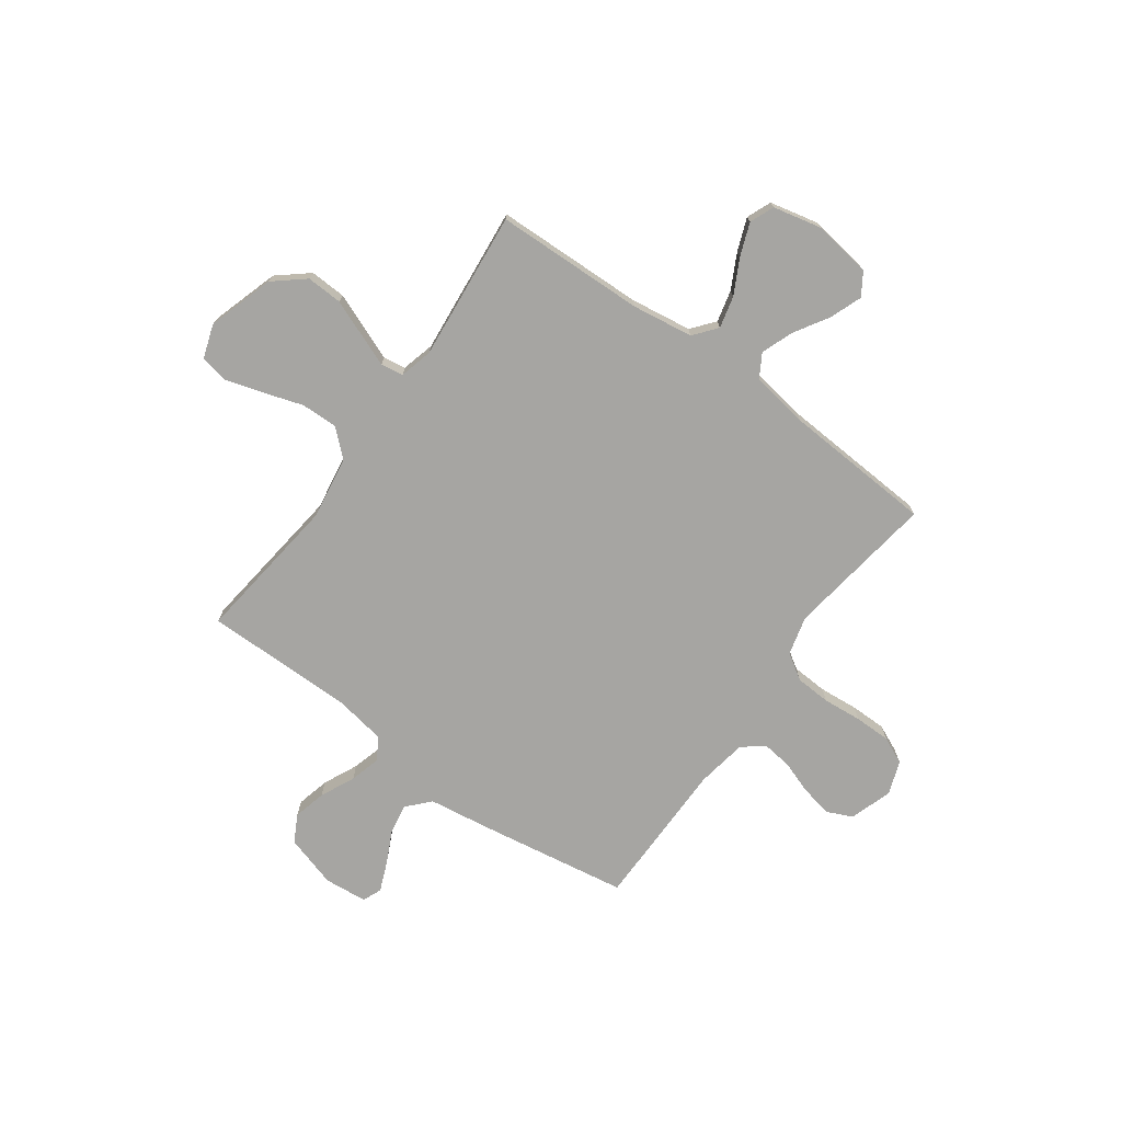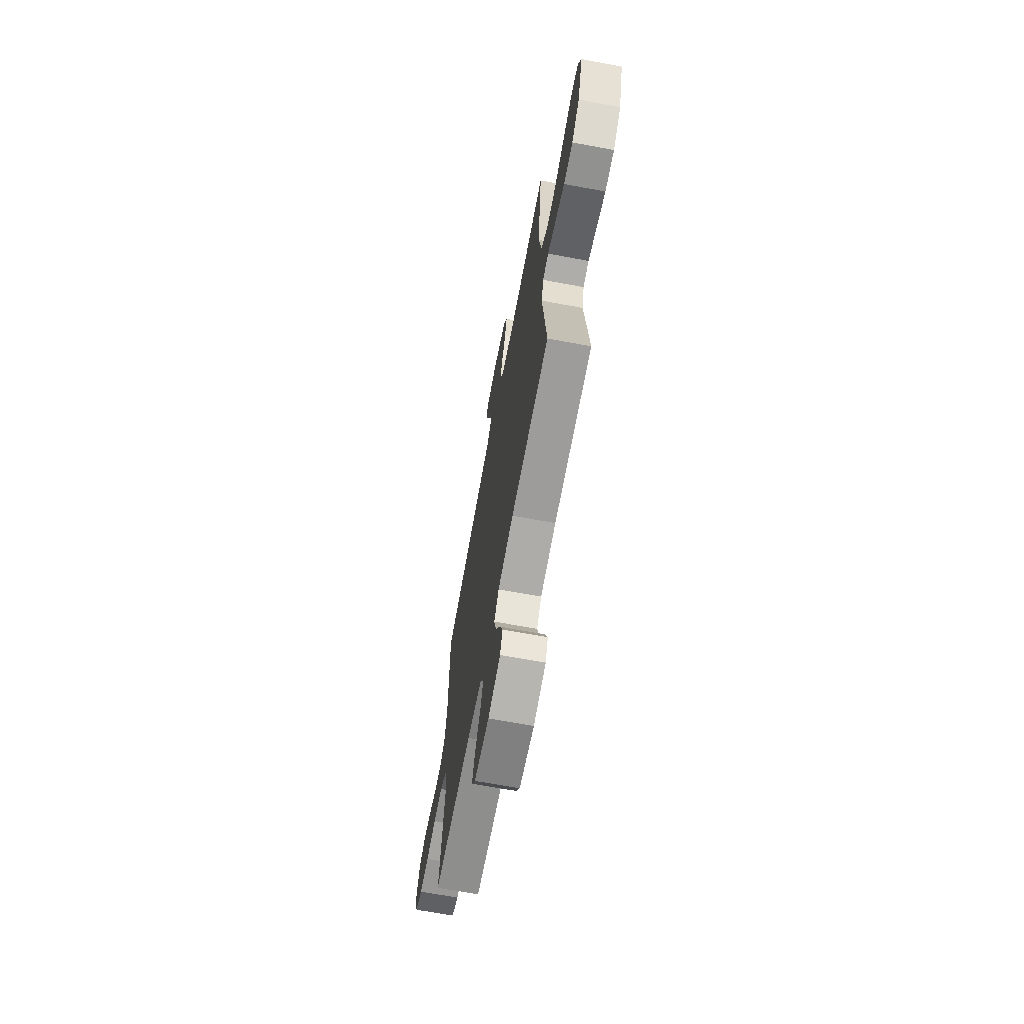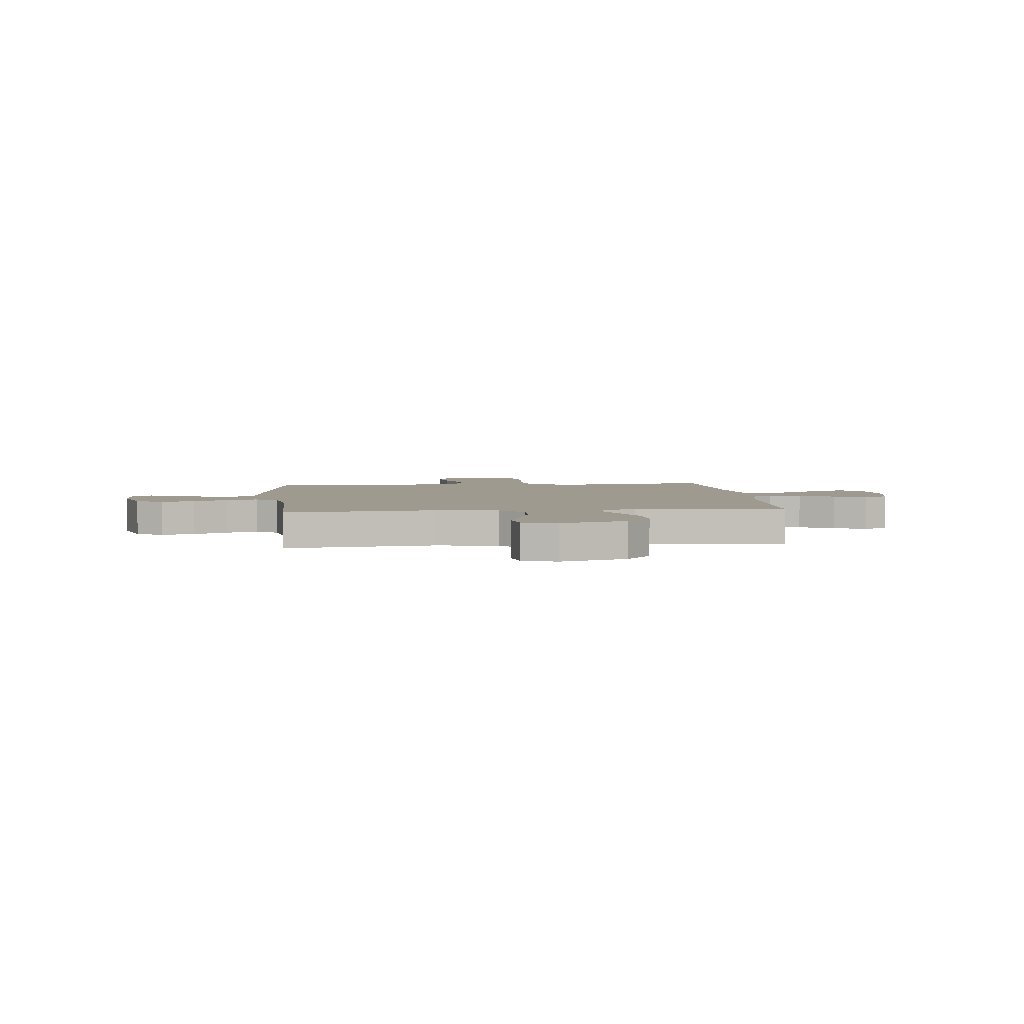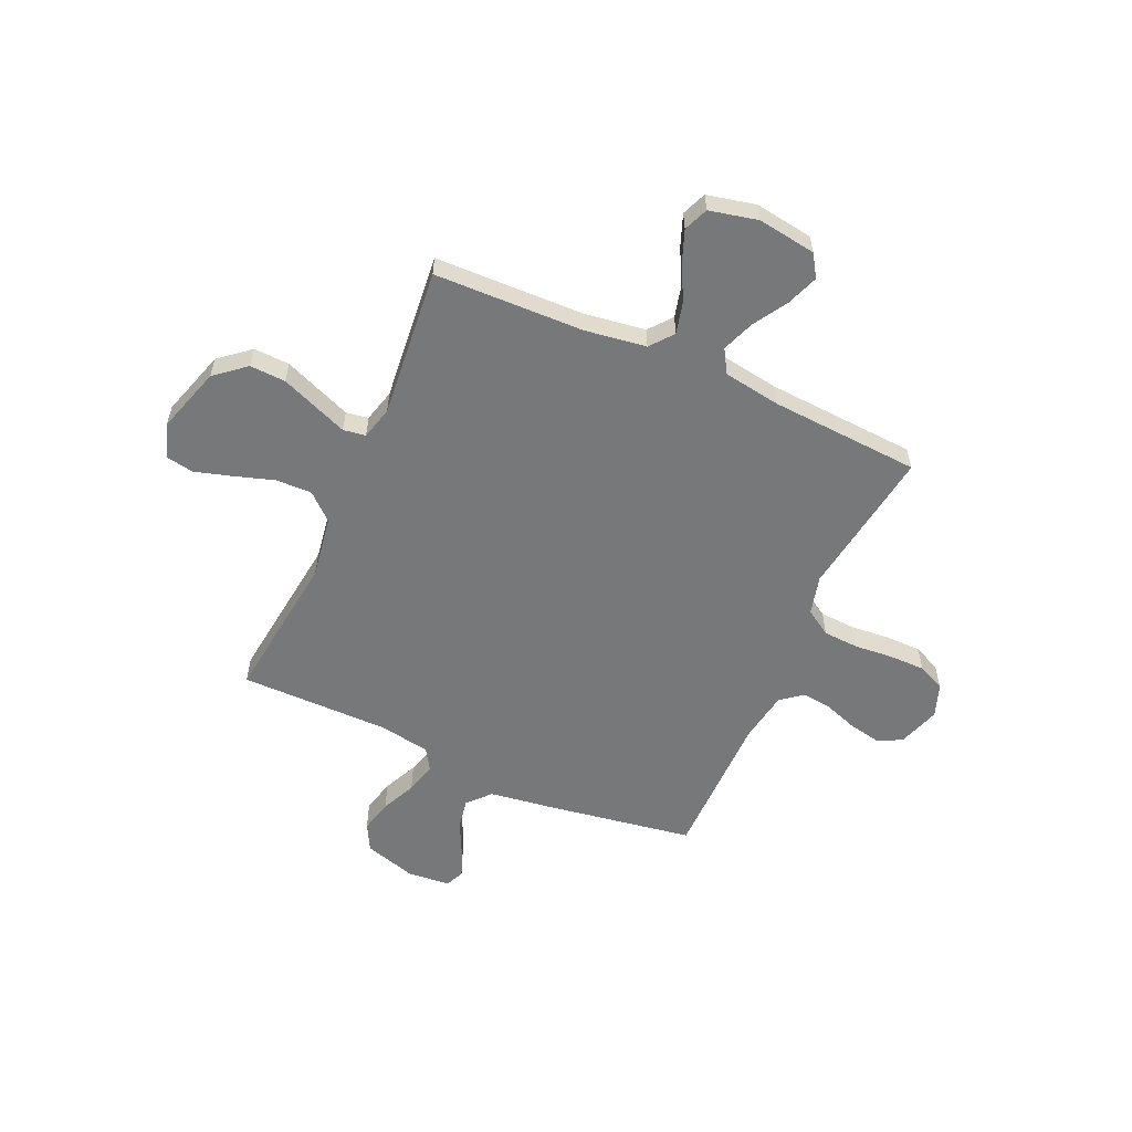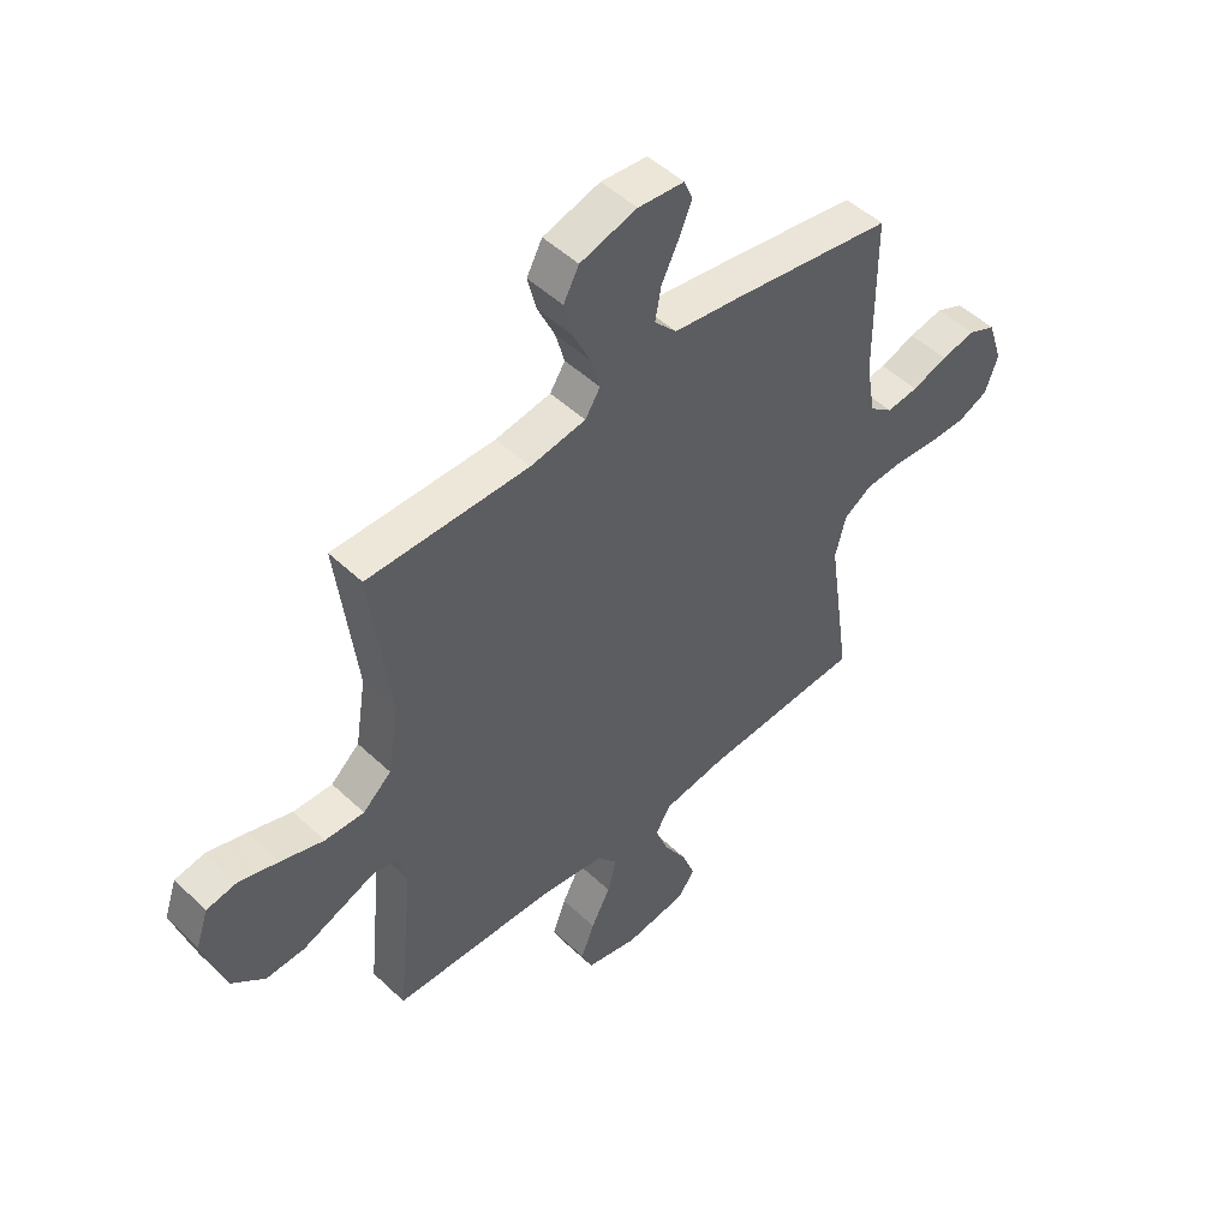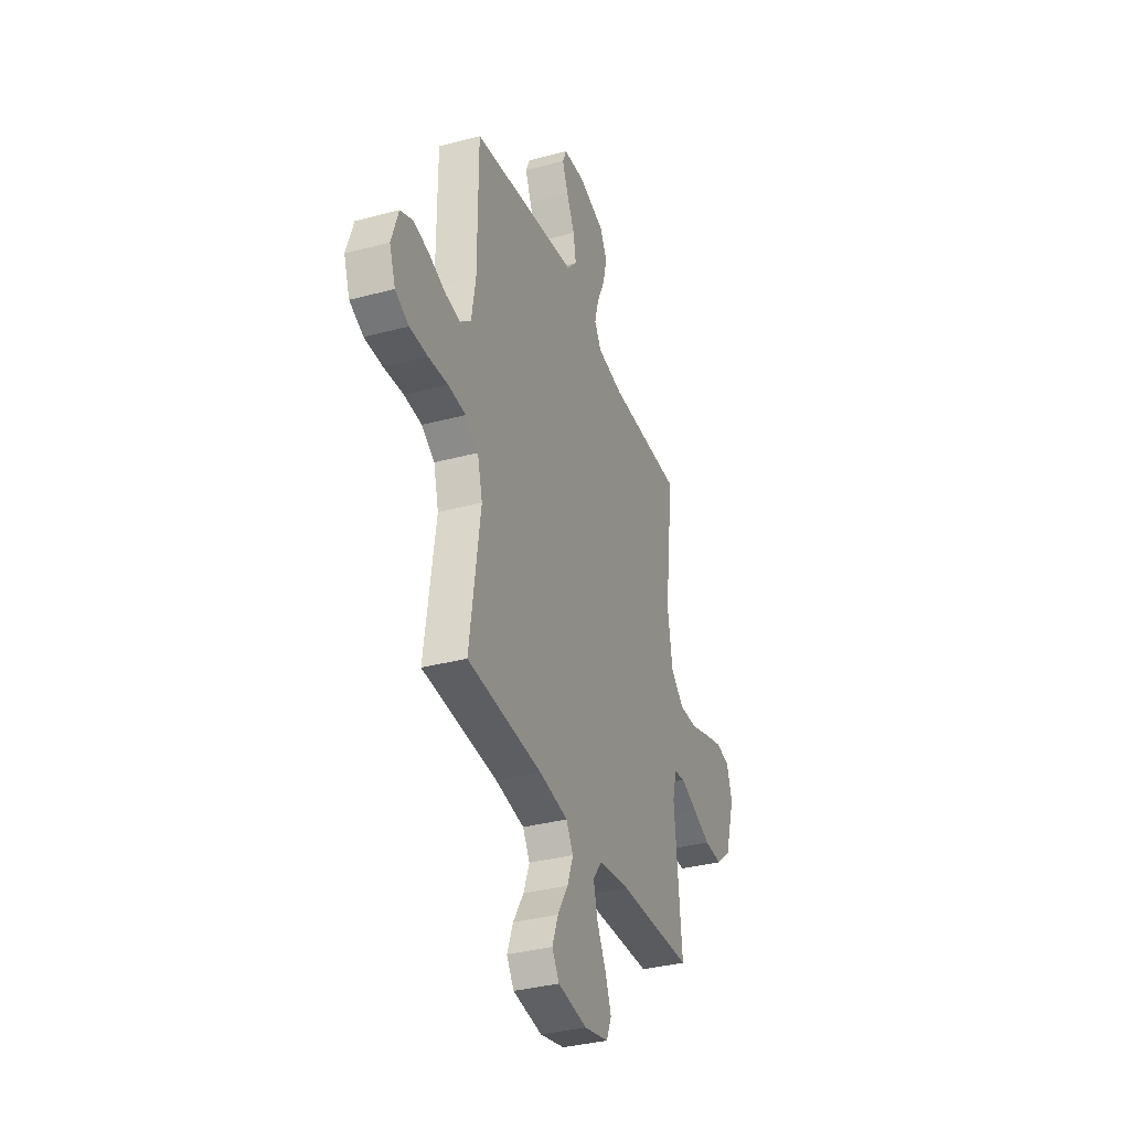
<metadata>
{"format":"obj","ext":"obj","renderer":"f3d","projection":"perspective","resolution":1024,"background":"white","views":[{"elev":-73.6,"azim":144.1,"up":"+Y"},{"elev":-68.3,"azim":79.5,"up":"+Z"},{"elev":3.8,"azim":84.2,"up":"+Y"},{"elev":-57.4,"azim":155.8,"up":"+Y"},{"elev":49.7,"azim":136.1,"up":"+Z"},{"elev":-34.8,"azim":-70.4,"up":"+Z"}]}
</metadata>
<code>
v 0.5 0.07 0.5
v 0.464 0.07 0.2
v 0.484 0.07 0.075
v 0.537 0.07 0.028
v 0.61 0.07 0.03
v 0.69 0.07 0.056
v 0.764 0.07 0.078
v 0.82 0.07 0.068
v 0.843 0.07 0
v 0.802 0.07 -0.133
v 0.741 0.07 -0.184
v 0.669 0.07 -0.181
v 0.596 0.07 -0.152
v 0.532 0.07 -0.127
v 0.487 0.07 -0.134
v 0.47 0.07 -0.2
v 0.5 0.07 -0.5
v 0.2 0.07 -0.509
v 0.077 0.07 -0.527
v 0.04 0.07 -0.573
v 0.056 0.07 -0.637
v 0.092 0.07 -0.706
v 0.117 0.07 -0.771
v 0.097 0.07 -0.82
v 0 0.07 -0.842
v -0.117 0.07 -0.825
v -0.146 0.07 -0.78
v -0.122 0.07 -0.716
v -0.08 0.07 -0.647
v -0.056 0.07 -0.583
v -0.084 0.07 -0.536
v -0.2 0.07 -0.518
v -0.5 0.07 -0.5
v -0.457 0.07 -0.2
v -0.477 0.07 -0.122
v -0.529 0.07 -0.089
v -0.6 0.07 -0.085
v -0.678 0.07 -0.092
v -0.75 0.07 -0.092
v -0.805 0.07 -0.067
v -0.829 0.07 0
v -0.801 0.07 0.085
v -0.75 0.07 0.108
v -0.686 0.07 0.095
v -0.62 0.07 0.072
v -0.561 0.07 0.065
v -0.518 0.07 0.099
v -0.501 0.07 0.2
v -0.5 0.07 0.5
v -0.2 0.07 0.549
v -0.076 0.07 0.567
v -0.035 0.07 0.612
v -0.046 0.07 0.673
v -0.078 0.07 0.738
v -0.102 0.07 0.796
v -0.086 0.07 0.834
v 0 0.07 0.842
v 0.105 0.07 0.811
v 0.134 0.07 0.757
v 0.118 0.07 0.691
v 0.086 0.07 0.622
v 0.069 0.07 0.56
v 0.097 0.07 0.516
v 0.2 0.07 0.499
v 0.5 0 0.5
v 0.464 0 0.2
v 0.484 0 0.075
v 0.537 0 0.028
v 0.61 0 0.03
v 0.69 0 0.056
v 0.764 0 0.078
v 0.82 0 0.068
v 0.843 0 0
v 0.802 0 -0.133
v 0.741 0 -0.184
v 0.669 0 -0.181
v 0.596 0 -0.152
v 0.532 0 -0.127
v 0.487 0 -0.134
v 0.47 0 -0.2
v 0.5 0 -0.5
v 0.2 0 -0.509
v 0.077 0 -0.527
v 0.04 0 -0.573
v 0.056 0 -0.637
v 0.092 0 -0.706
v 0.117 0 -0.771
v 0.097 0 -0.82
v 0 0 -0.842
v -0.117 0 -0.825
v -0.146 0 -0.78
v -0.122 0 -0.716
v -0.08 0 -0.647
v -0.056 0 -0.583
v -0.084 0 -0.536
v -0.2 0 -0.518
v -0.5 0 -0.5
v -0.457 0 -0.2
v -0.477 0 -0.122
v -0.529 0 -0.089
v -0.6 0 -0.085
v -0.678 0 -0.092
v -0.75 0 -0.092
v -0.805 0 -0.067
v -0.829 0 0
v -0.801 0 0.085
v -0.75 0 0.108
v -0.686 0 0.095
v -0.62 0 0.072
v -0.561 0 0.065
v -0.518 0 0.099
v -0.501 0 0.2
v -0.5 0 0.5
v -0.2 0 0.549
v -0.076 0 0.567
v -0.035 0 0.612
v -0.046 0 0.673
v -0.078 0 0.738
v -0.102 0 0.796
v -0.086 0 0.834
v 0 0 0.842
v 0.105 0 0.811
v 0.134 0 0.757
v 0.118 0 0.691
v 0.086 0 0.622
v 0.069 0 0.56
v 0.097 0 0.516
v 0.2 0 0.499
f 59 60 61
f 58 59 61
f 57 58 61
f 56 57 61
f 55 56 61
f 54 55 61
f 53 54 61
f 52 53 61 62
f 51 52 62 63
f 50 51 63
f 49 50 63
f 48 49 63
f 43 44 45
f 42 43 45
f 41 42 45
f 40 41 45
f 39 40 45
f 38 39 45
f 37 38 45
f 36 37 45 46
f 35 36 46 47
f 32 33 34
f 48 63 64
f 47 48 64
f 35 47 64
f 34 35 64
f 32 34 64
f 31 32 64
f 27 28 29
f 26 27 29
f 25 26 29
f 24 25 29
f 23 24 29
f 22 23 29
f 21 22 29
f 16 17 18
f 15 16 18 19
f 11 12 13
f 10 11 13
f 9 10 13
f 8 9 13
f 7 8 13
f 6 7 13
f 5 6 13
f 4 5 13 14
f 3 4 14 15
f 64 1 2
f 31 64 2
f 30 31 2
f 20 21 29 30
f 30 2 3
f 20 30 3
f 19 20 3
f 3 15 19
f 125 124 123
f 125 123 122
f 125 122 121
f 125 121 120
f 125 120 119
f 125 119 118
f 125 118 117
f 126 125 117 116
f 127 126 116 115
f 127 115 114
f 127 114 113
f 127 113 112
f 109 108 107
f 109 107 106
f 109 106 105
f 109 105 104
f 109 104 103
f 109 103 102
f 109 102 101
f 110 109 101 100
f 111 110 100 99
f 98 97 96
f 128 127 112
f 128 112 111
f 128 111 99
f 128 99 98
f 128 98 96
f 128 96 95
f 93 92 91
f 93 91 90
f 93 90 89
f 93 89 88
f 93 88 87
f 93 87 86
f 93 86 85
f 82 81 80
f 83 82 80 79
f 77 76 75
f 77 75 74
f 77 74 73
f 77 73 72
f 77 72 71
f 77 71 70
f 77 70 69
f 78 77 69 68
f 79 78 68 67
f 66 65 128
f 66 128 95
f 66 95 94
f 94 93 85 84
f 67 66 94
f 67 94 84
f 67 84 83
f 83 79 67
f 1 65 66 2
f 2 66 67 3
f 3 67 68 4
f 4 68 69 5
f 5 69 70 6
f 6 70 71 7
f 7 71 72 8
f 8 72 73 9
f 9 73 74 10
f 10 74 75 11
f 11 75 76 12
f 12 76 77 13
f 13 77 78 14
f 14 78 79 15
f 15 79 80 16
f 16 80 81 17
f 17 81 82 18
f 18 82 83 19
f 19 83 84 20
f 20 84 85 21
f 21 85 86 22
f 22 86 87 23
f 23 87 88 24
f 24 88 89 25
f 25 89 90 26
f 26 90 91 27
f 27 91 92 28
f 28 92 93 29
f 29 93 94 30
f 30 94 95 31
f 31 95 96 32
f 32 96 97 33
f 33 97 98 34
f 34 98 99 35
f 35 99 100 36
f 36 100 101 37
f 37 101 102 38
f 38 102 103 39
f 39 103 104 40
f 40 104 105 41
f 41 105 106 42
f 42 106 107 43
f 43 107 108 44
f 44 108 109 45
f 45 109 110 46
f 46 110 111 47
f 47 111 112 48
f 48 112 113 49
f 49 113 114 50
f 50 114 115 51
f 51 115 116 52
f 52 116 117 53
f 53 117 118 54
f 54 118 119 55
f 55 119 120 56
f 56 120 121 57
f 57 121 122 58
f 58 122 123 59
f 59 123 124 60
f 60 124 125 61
f 61 125 126 62
f 62 126 127 63
f 63 127 128 64
f 64 128 65 1

</code>
